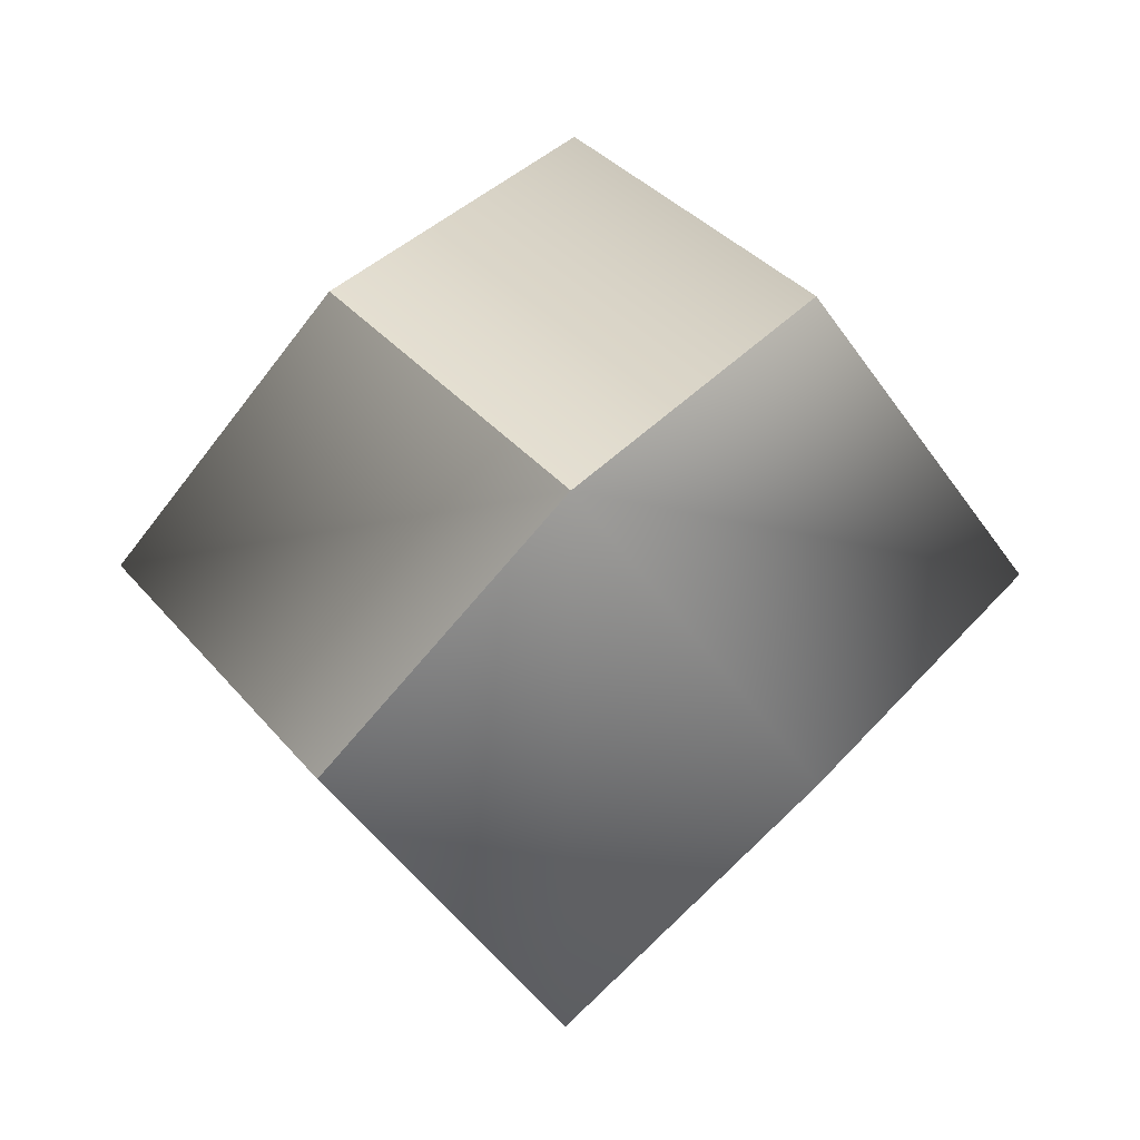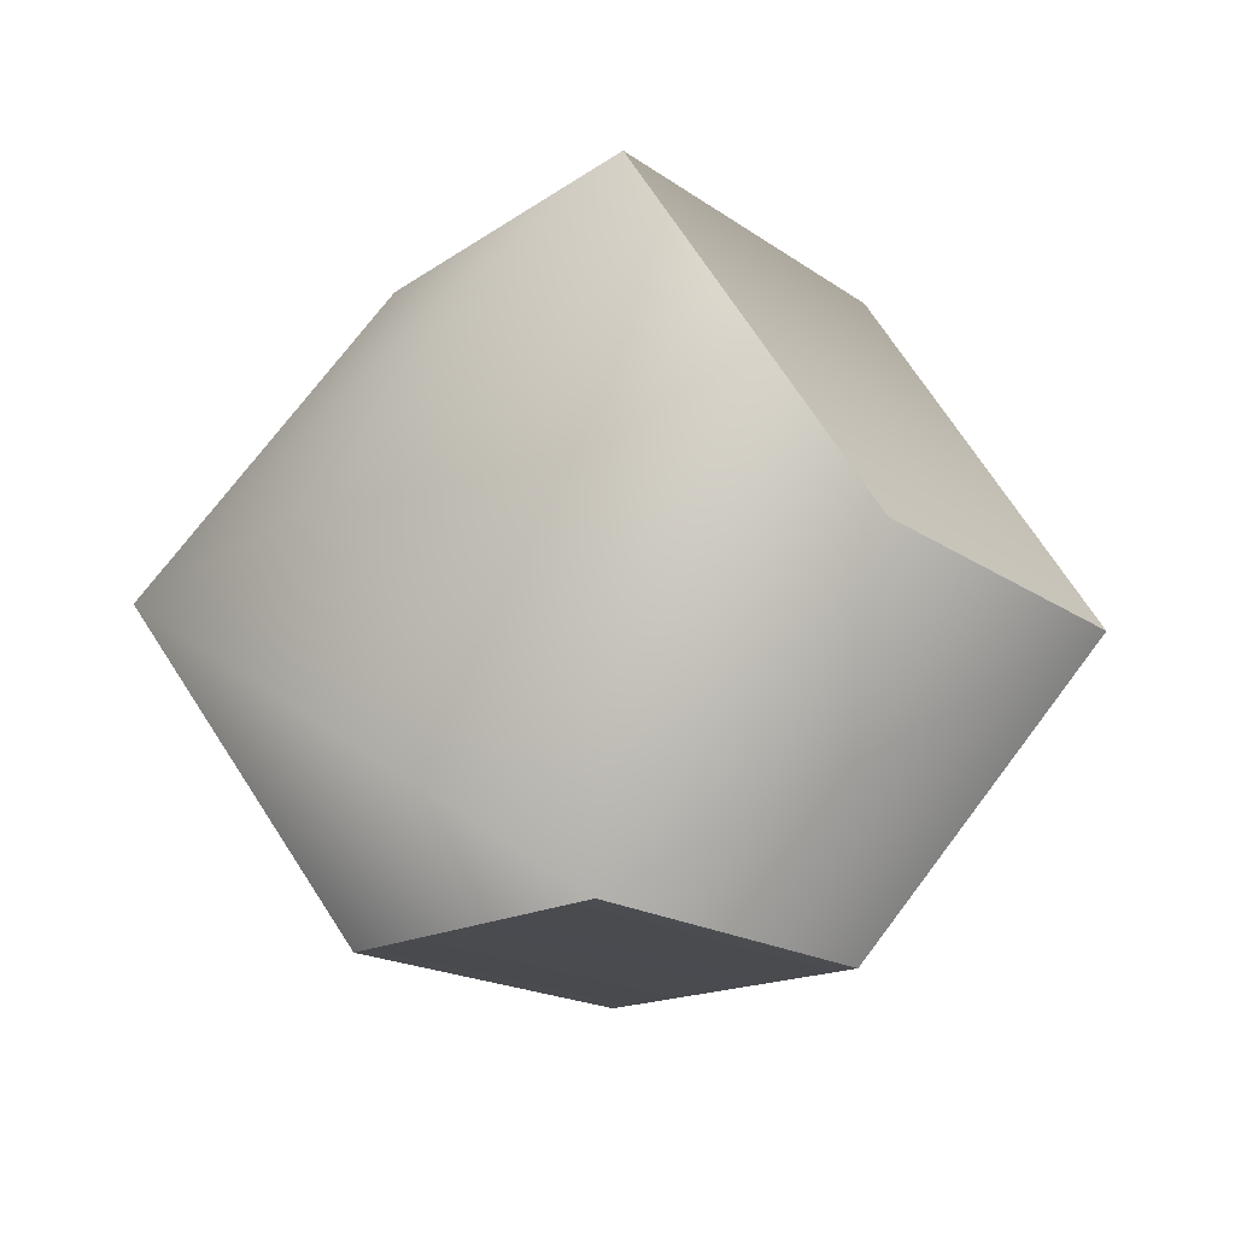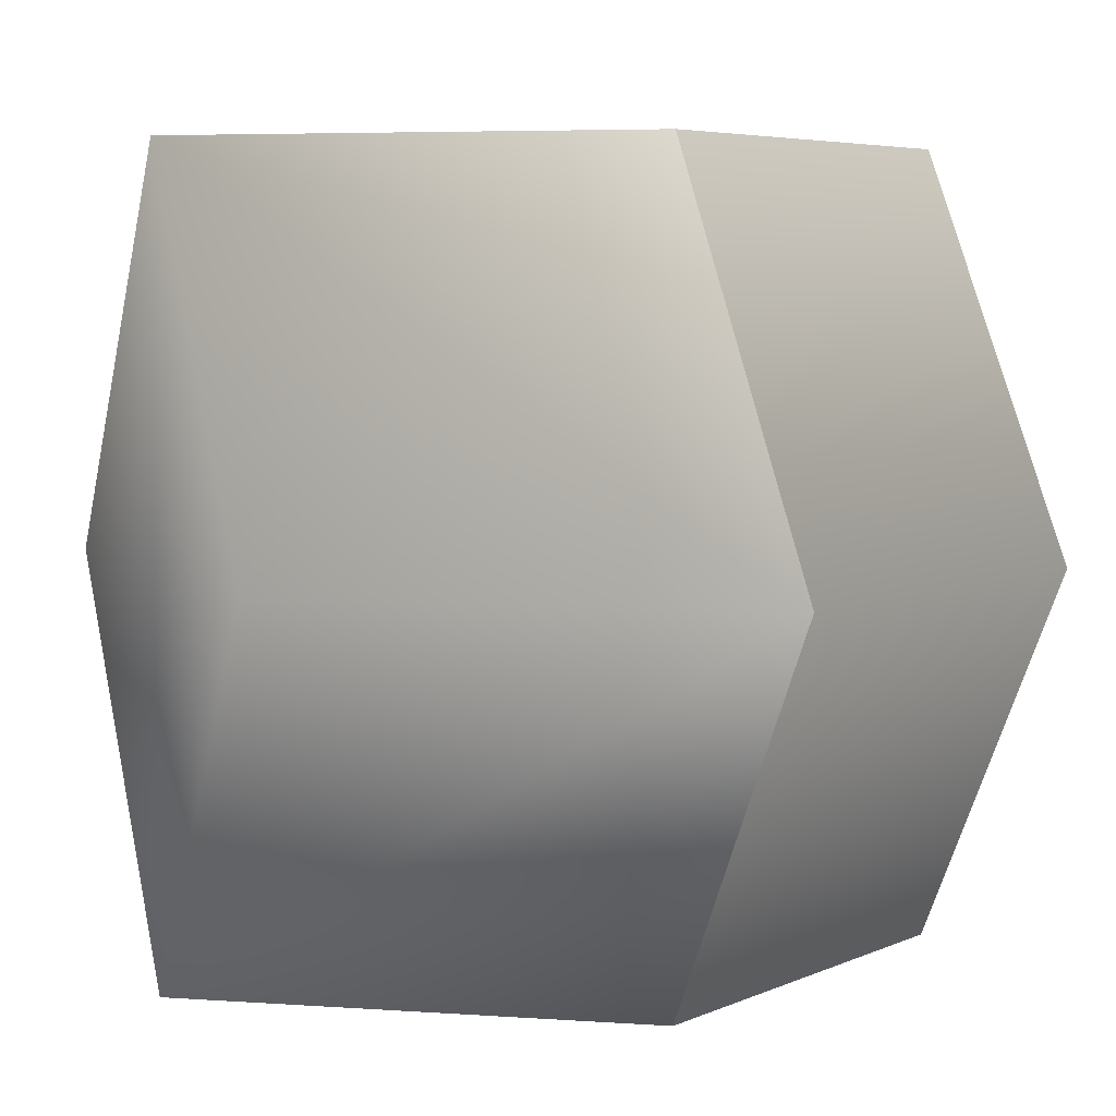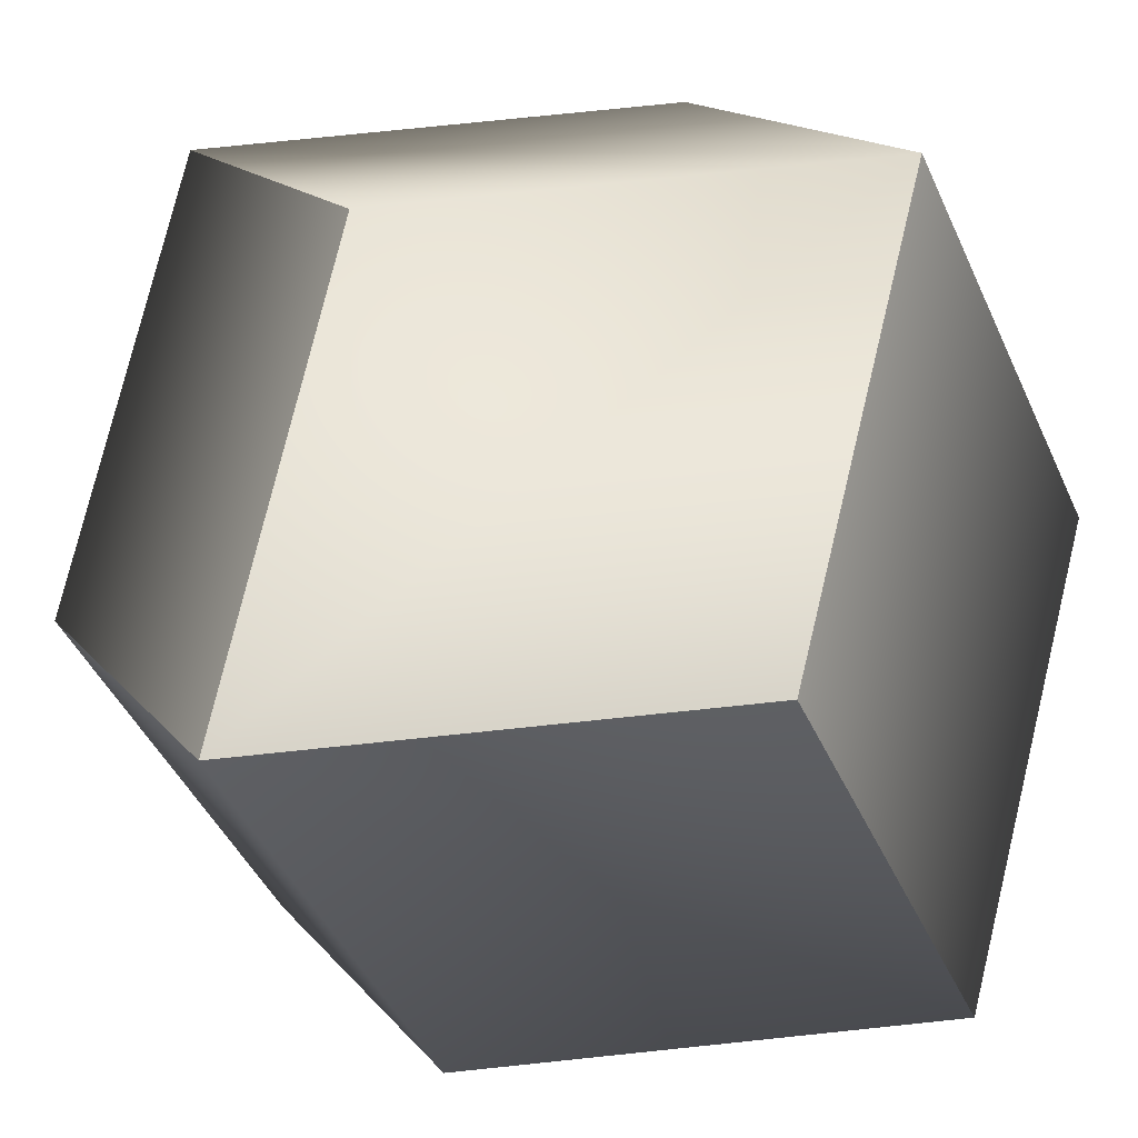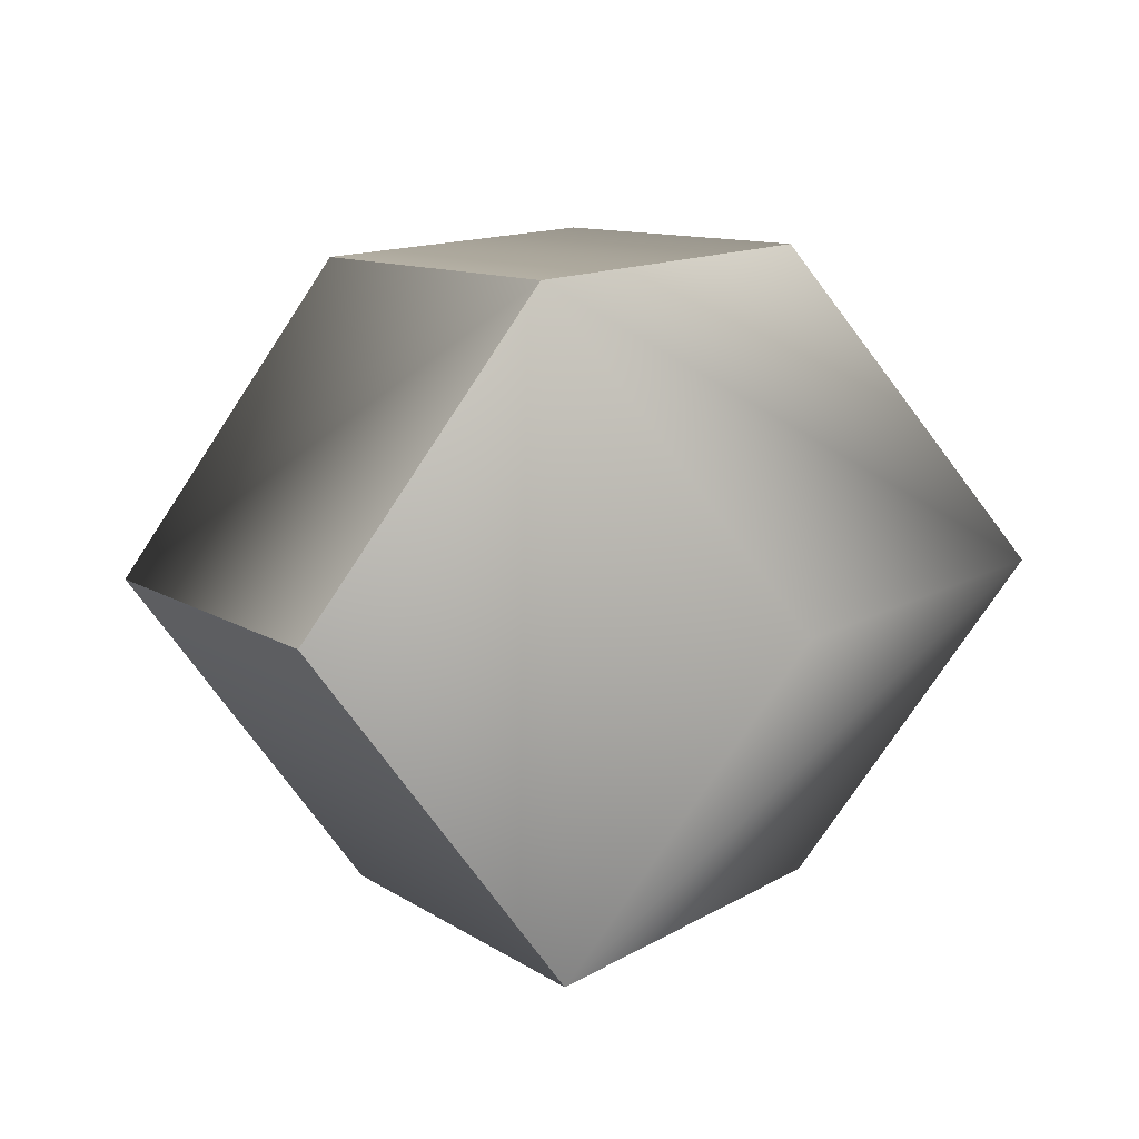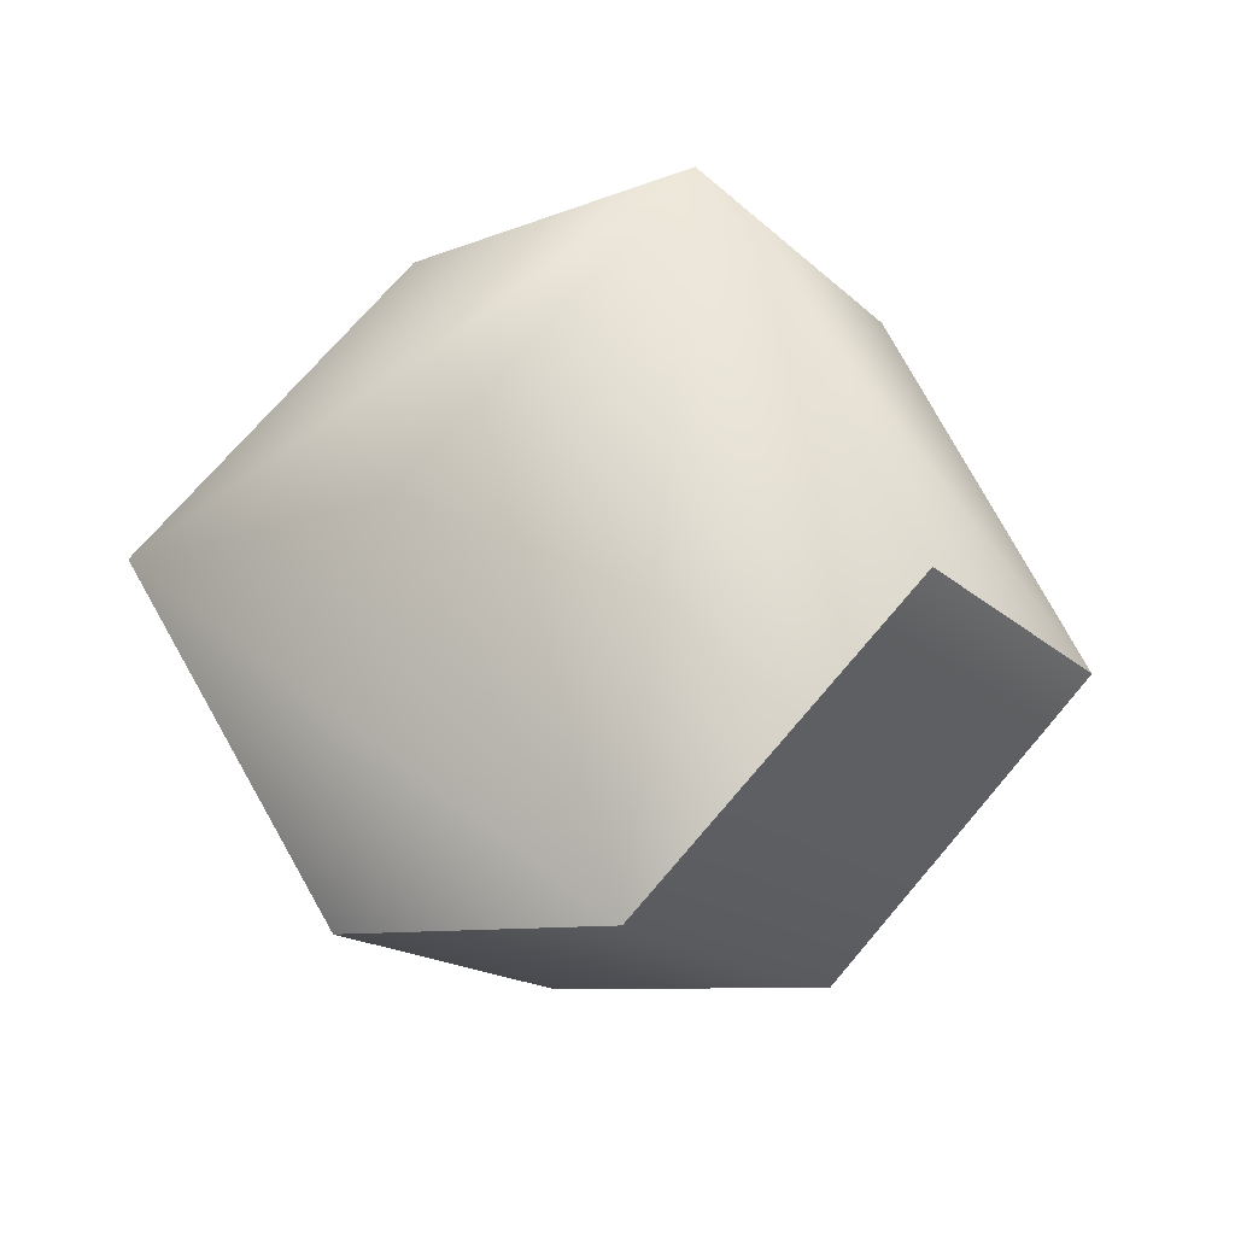
<metadata>
{"format":"obj","ext":"obj","renderer":"f3d","projection":"perspective","resolution":1024,"background":"white","views":[{"elev":-8.9,"azim":-135.1,"up":"+Y"},{"elev":29.6,"azim":137.2,"up":"+Y"},{"elev":4.8,"azim":159.4,"up":"+Z"},{"elev":75.6,"azim":139.6,"up":"+Z"},{"elev":-33.7,"azim":-131.9,"up":"+Y"},{"elev":-58.3,"azim":-53.3,"up":"+Y"}]}
</metadata>
<code>
g RhombicDodecahedron
v 0.6123 0.008604 -0.6124
v -0.006084 0.433 -0.6124
v -0.01217 0.8659 -3.097e-07
v 0.6062 0.4416 -1.579e-07
v 0.6123 0.008604 0.6124
v -0.006084 0.433 0.6124
v 0.6184 -0.4244 1.518e-07
v 0.01217 -0.8659 3.097e-07
v 0.006084 -0.433 -0.6124
v 0.006084 -0.433 0.6124
v -0.6123 -0.008604 0.6124
v -0.6062 -0.4416 1.579e-07
v -0.6123 -0.008604 -0.6124
v -0.6184 0.4244 -1.518e-07
v 0.6123 0.008604 -0.6124
v 0.6184 -0.4244 1.518e-07
v 0.6123 0.008604 0.6124
v 0.6123 0.008604 0.6124
v 0.006084 -0.433 0.6124
v -0.006084 0.433 0.6124
v 0.01217 -0.8659 3.097e-07
v 0.006084 -0.433 -0.6124
v -0.01217 0.8659 -3.097e-07
v -0.6123 -0.008604 0.6124
v -0.6184 0.4244 -1.518e-07
v -0.006084 0.433 0.6124
v -0.6123 -0.008604 -0.6124
v -0.006084 0.433 -0.6124
v -0.6123 -0.008604 -0.6124
v 0.006084 -0.433 -0.6124
f 5 7 1
f 5 1 4
f 4 1 3
f 4 3 5
f 5 3 6
f 16 17 8
f 16 8 15
f 15 8 9
f 17 10 8
f 18 20 11
f 18 11 19
f 19 11 21
f 13 22 21
f 13 21 12
f 12 21 11
f 12 11 13
f 13 11 14
f 24 26 23
f 24 23 25
f 25 23 27
f 23 28 27
f 2 3 1
f 2 1 29
f 29 1 30

</code>
